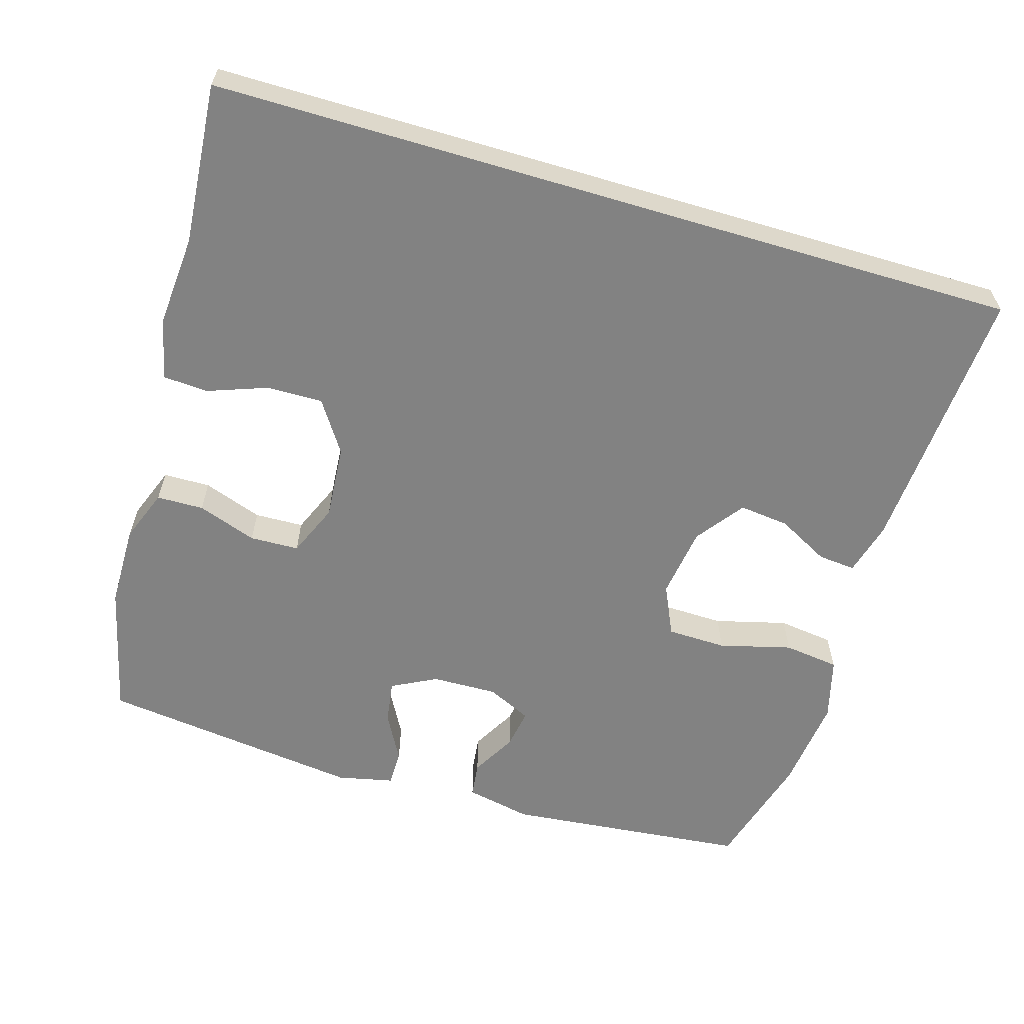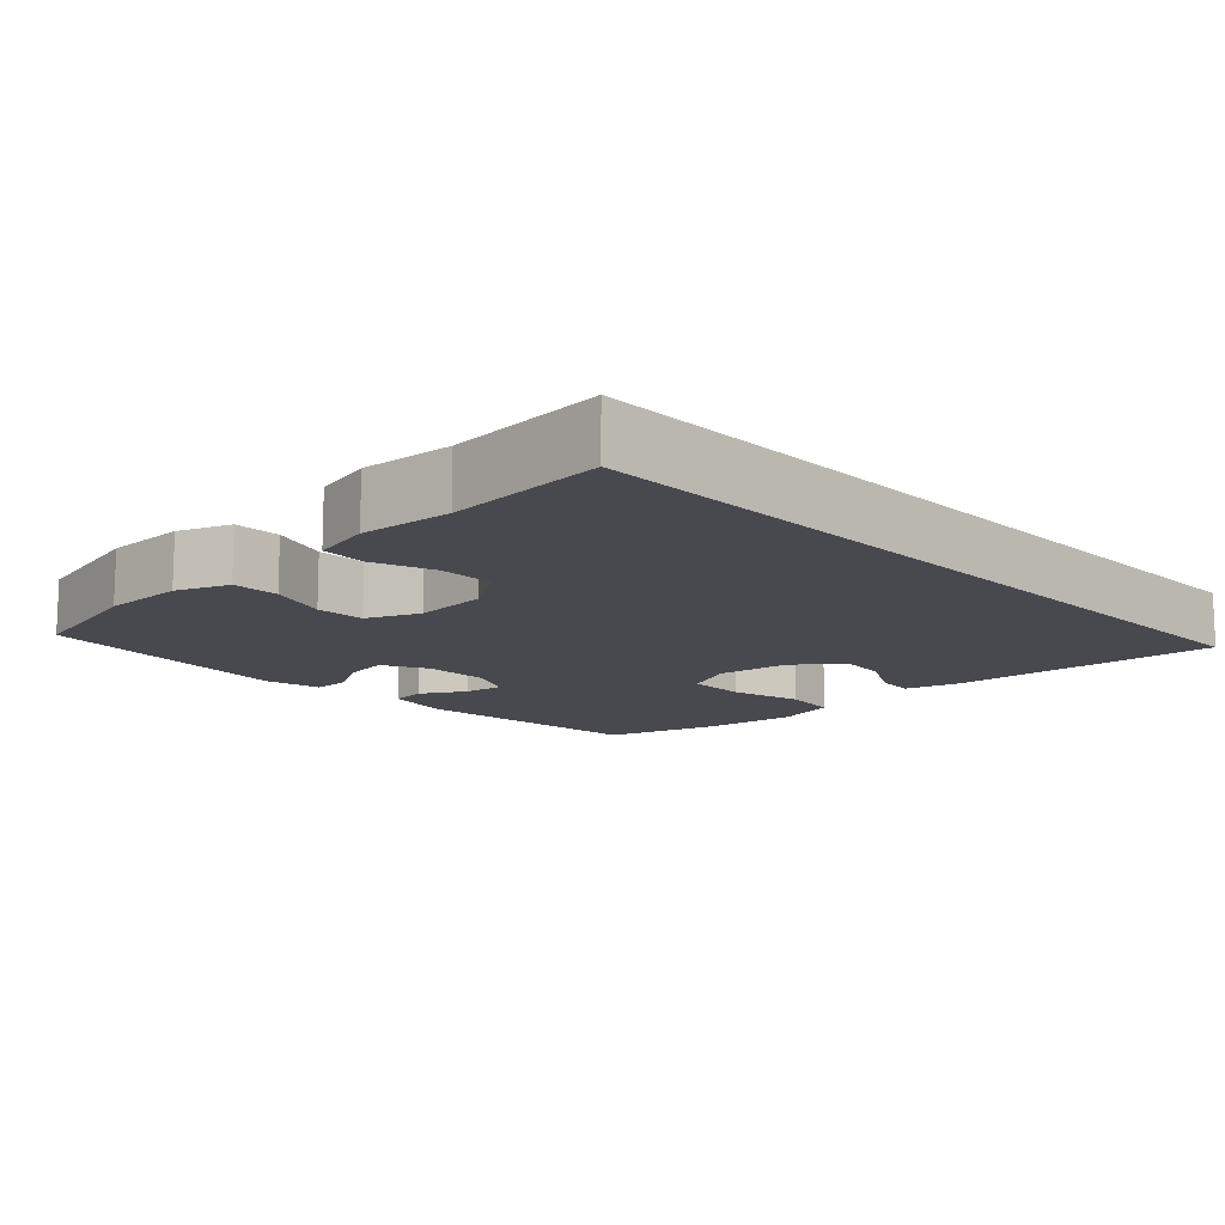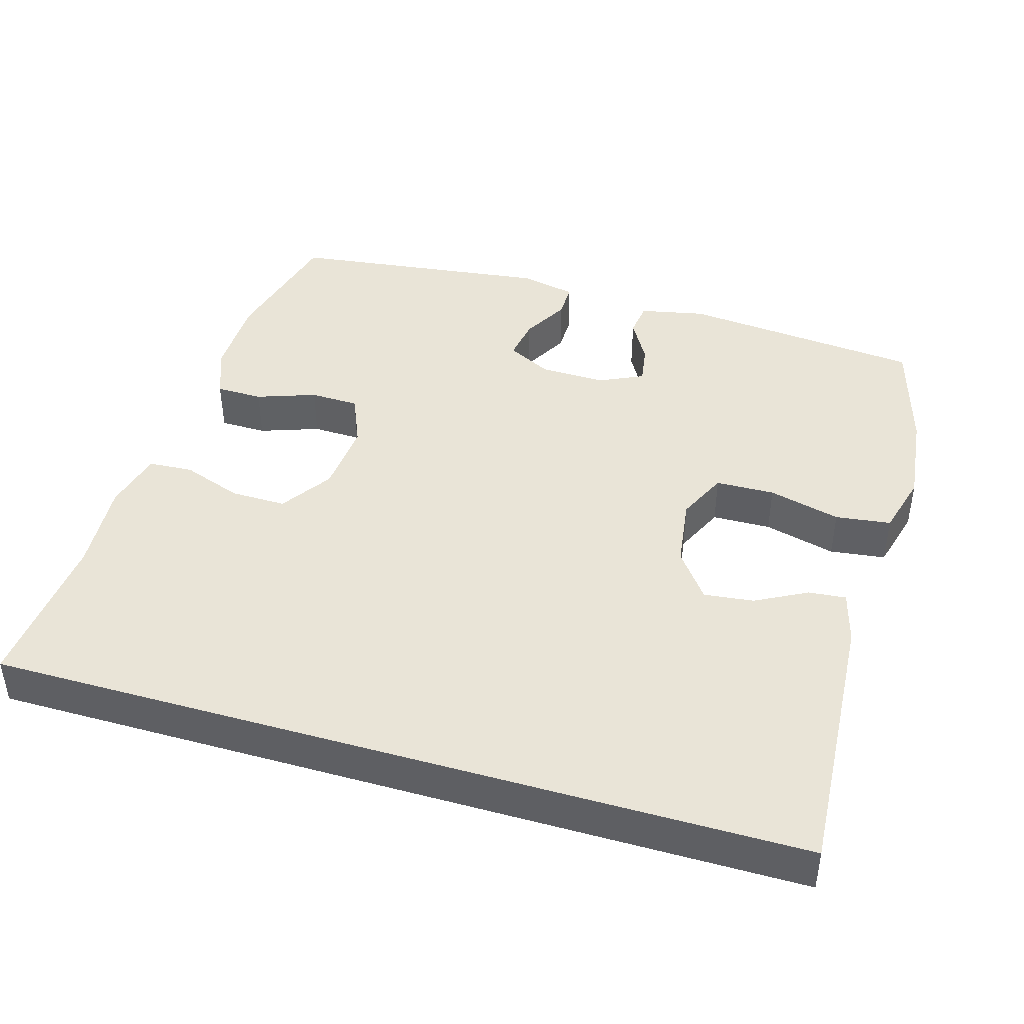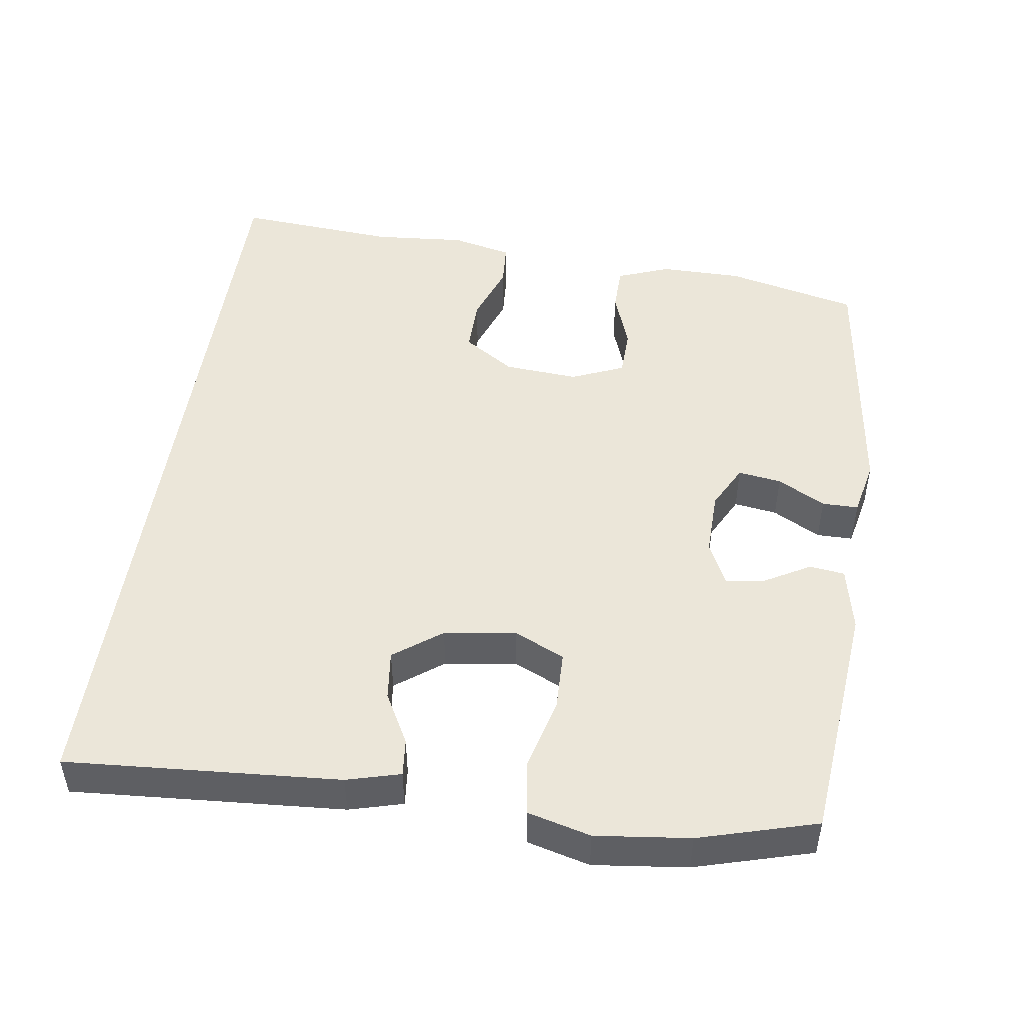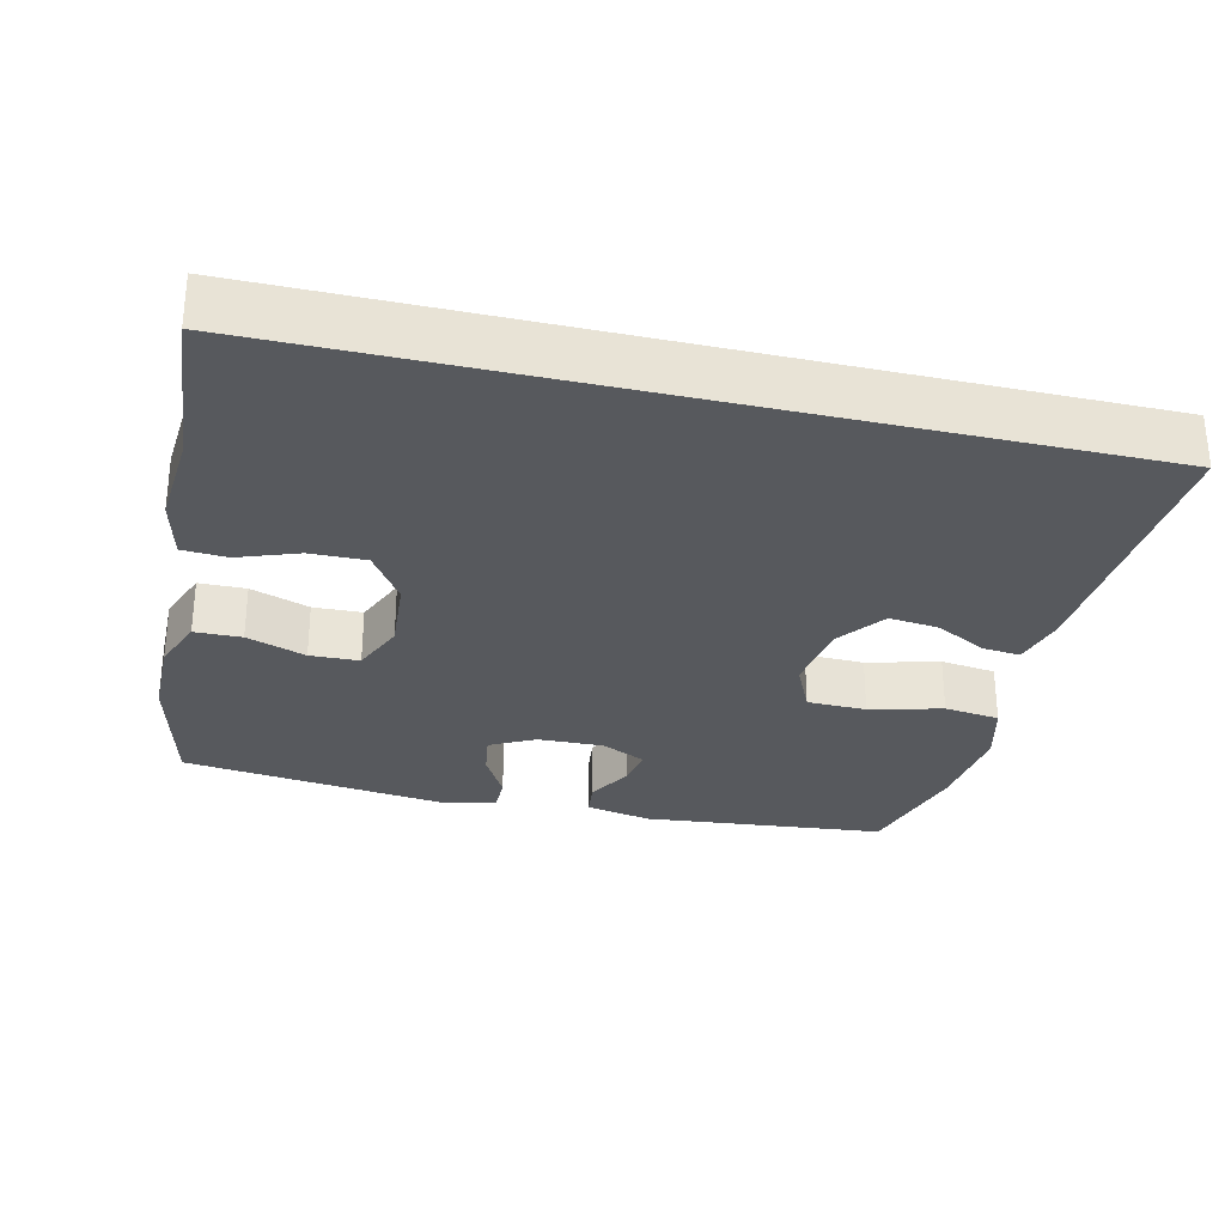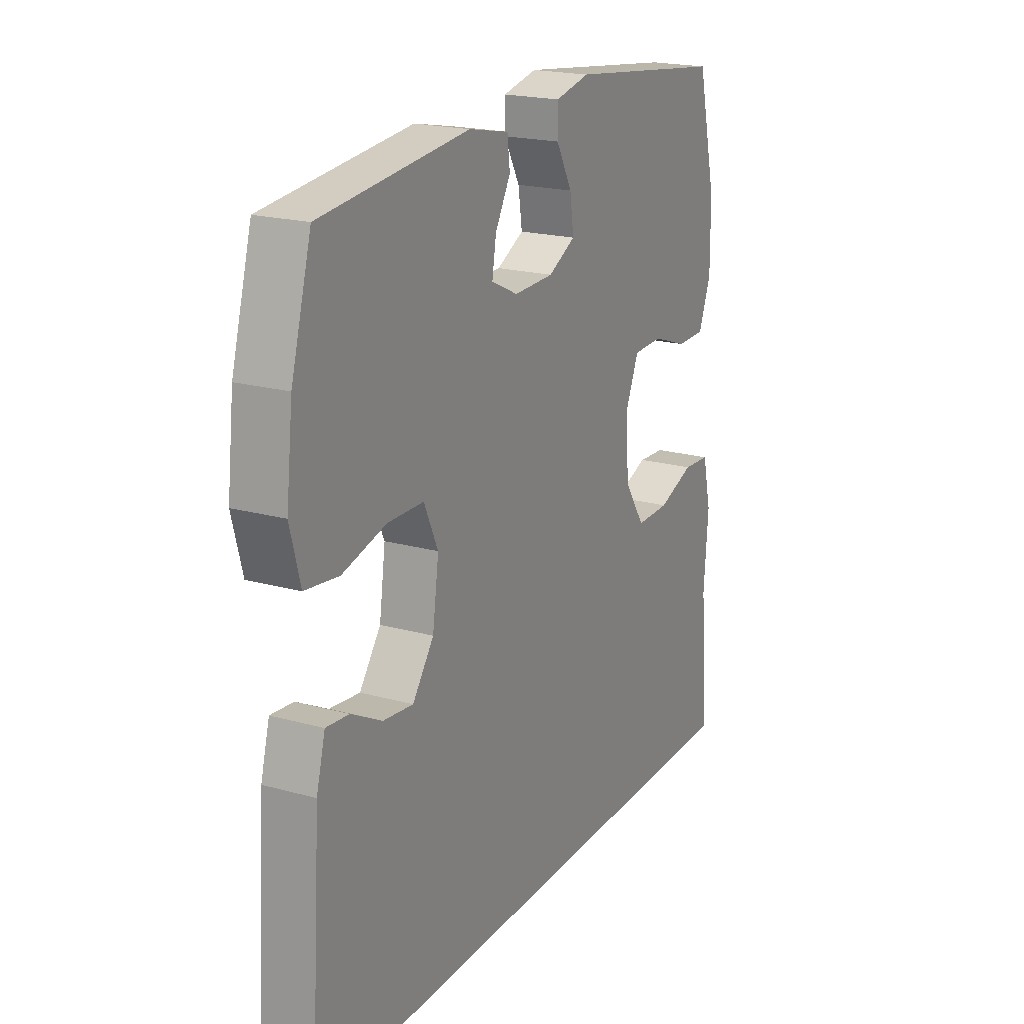
<metadata>
{"format":"obj","ext":"obj","renderer":"f3d","projection":"perspective","resolution":1024,"background":"white","views":[{"elev":-60.7,"azim":163.4,"up":"+Y"},{"elev":-12.7,"azim":133.4,"up":"+Y"},{"elev":42.9,"azim":-163.5,"up":"+Y"},{"elev":48.1,"azim":-81.8,"up":"+Y"},{"elev":-29.7,"azim":166.8,"up":"+Y"},{"elev":20.2,"azim":-63.1,"up":"+Z"}]}
</metadata>
<code>
v -0.547 0.07 -0.5
v -0.522 0.07 -0.123
v -0.502 0.07 -0.049
v -0.45 0.07 -0.054
v -0.379 0.07 -0.092
v -0.31 0.07 -0.1
v -0.261 0.07 -0.034
v -0.247 0.07 0.065
v -0.279 0.07 0.135
v -0.361 0.07 0.137
v -0.461 0.07 0.111
v -0.538 0.07 0.121
v -0.561 0.07 0.208
v -0.546 0.07 0.338
v -0.5 0.07 0.5
v -0.164 0.07 0.533
v -0.073 0.07 0.514
v -0.067 0.07 0.465
v -0.102 0.07 0.403
v -0.111 0.07 0.348
v -0.05 0.07 0.319
v 0.041 0.07 0.321
v 0.103 0.07 0.353
v 0.094 0.07 0.413
v 0.058 0.07 0.479
v 0.058 0.07 0.529
v 0.136 0.07 0.546
v 0.5 0.07 0.5
v 0.544 0.07 0.317
v 0.545 0.07 0.202
v 0.517 0.07 0.129
v 0.452 0.07 0.128
v 0.37 0.07 0.157
v 0.302 0.07 0.155
v 0.271 0.07 0.082
v 0.279 0.07 -0.021
v 0.326 0.07 -0.092
v 0.403 0.07 -0.091
v 0.486 0.07 -0.061
v 0.548 0.07 -0.065
v 0.568 0.07 -0.149
v 0.558 0.07 -0.277
v 0.576 0.07 -0.5
v -0.547 0 -0.5
v -0.522 0 -0.123
v -0.502 0 -0.049
v -0.45 0 -0.054
v -0.379 0 -0.092
v -0.31 0 -0.1
v -0.261 0 -0.034
v -0.247 0 0.065
v -0.279 0 0.135
v -0.361 0 0.137
v -0.461 0 0.111
v -0.538 0 0.121
v -0.561 0 0.208
v -0.546 0 0.338
v -0.5 0 0.5
v -0.164 0 0.533
v -0.073 0 0.514
v -0.067 0 0.465
v -0.102 0 0.403
v -0.111 0 0.348
v -0.05 0 0.319
v 0.041 0 0.321
v 0.103 0 0.353
v 0.094 0 0.413
v 0.058 0 0.479
v 0.058 0 0.529
v 0.136 0 0.546
v 0.5 0 0.5
v 0.544 0 0.317
v 0.545 0 0.202
v 0.517 0 0.129
v 0.452 0 0.128
v 0.37 0 0.157
v 0.302 0 0.155
v 0.271 0 0.082
v 0.279 0 -0.021
v 0.326 0 -0.092
v 0.403 0 -0.091
v 0.486 0 -0.061
v 0.548 0 -0.065
v 0.568 0 -0.149
v 0.558 0 -0.277
v 0.576 0 -0.5
f 42 43 1 2
f 40 41 42
f 39 40 42
f 38 39 42
f 37 38 42 2
f 31 32 33
f 30 31 33
f 29 30 33
f 28 29 33
f 27 28 33
f 26 27 33
f 25 26 33
f 24 25 33
f 23 24 33 34
f 22 23 34 35
f 17 18 19
f 16 17 19
f 15 16 19
f 14 15 19
f 13 14 19
f 12 13 19
f 11 12 19
f 10 11 19
f 9 10 19 20
f 8 9 20 21
f 2 3 4 5
f 2 5 6
f 37 2 6
f 36 37 6 7
f 22 35 36
f 21 22 36
f 8 21 36
f 7 8 36
f 45 44 86 85
f 85 84 83
f 85 83 82
f 85 82 81
f 45 85 81 80
f 76 75 74
f 76 74 73
f 76 73 72
f 76 72 71
f 76 71 70
f 76 70 69
f 76 69 68
f 76 68 67
f 77 76 67 66
f 78 77 66 65
f 62 61 60
f 62 60 59
f 62 59 58
f 62 58 57
f 62 57 56
f 62 56 55
f 62 55 54
f 62 54 53
f 63 62 53 52
f 64 63 52 51
f 48 47 46 45
f 49 48 45
f 49 45 80
f 50 49 80 79
f 79 78 65
f 79 65 64
f 79 64 51
f 79 51 50
f 1 44 45 2
f 2 45 46 3
f 3 46 47 4
f 4 47 48 5
f 5 48 49 6
f 6 49 50 7
f 7 50 51 8
f 8 51 52 9
f 9 52 53 10
f 10 53 54 11
f 11 54 55 12
f 12 55 56 13
f 13 56 57 14
f 14 57 58 15
f 15 58 59 16
f 16 59 60 17
f 17 60 61 18
f 18 61 62 19
f 19 62 63 20
f 20 63 64 21
f 21 64 65 22
f 22 65 66 23
f 23 66 67 24
f 24 67 68 25
f 25 68 69 26
f 26 69 70 27
f 27 70 71 28
f 28 71 72 29
f 29 72 73 30
f 30 73 74 31
f 31 74 75 32
f 32 75 76 33
f 33 76 77 34
f 34 77 78 35
f 35 78 79 36
f 36 79 80 37
f 37 80 81 38
f 38 81 82 39
f 39 82 83 40
f 40 83 84 41
f 41 84 85 42
f 42 85 86 43
f 43 86 44 1

</code>
